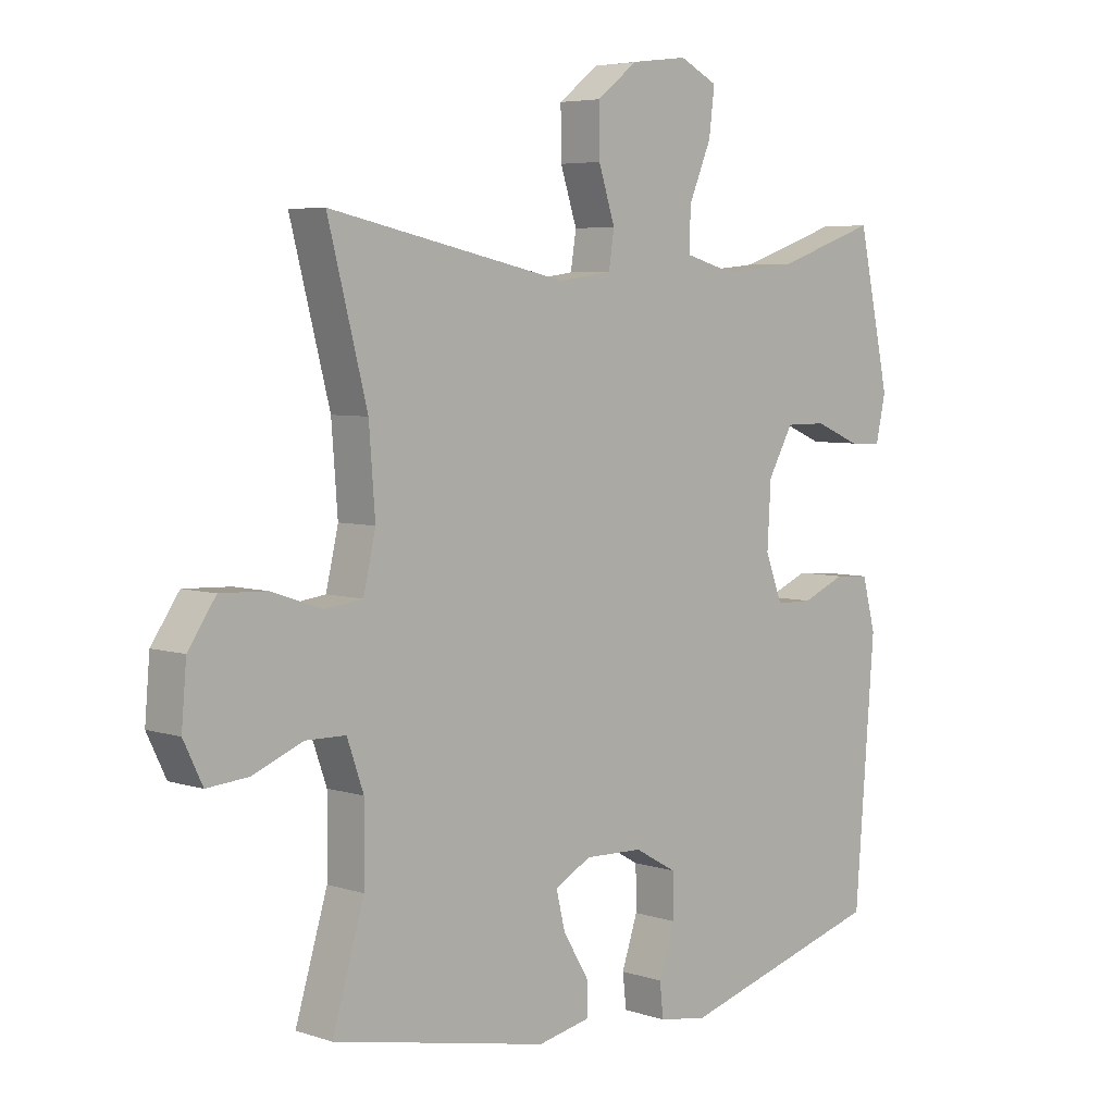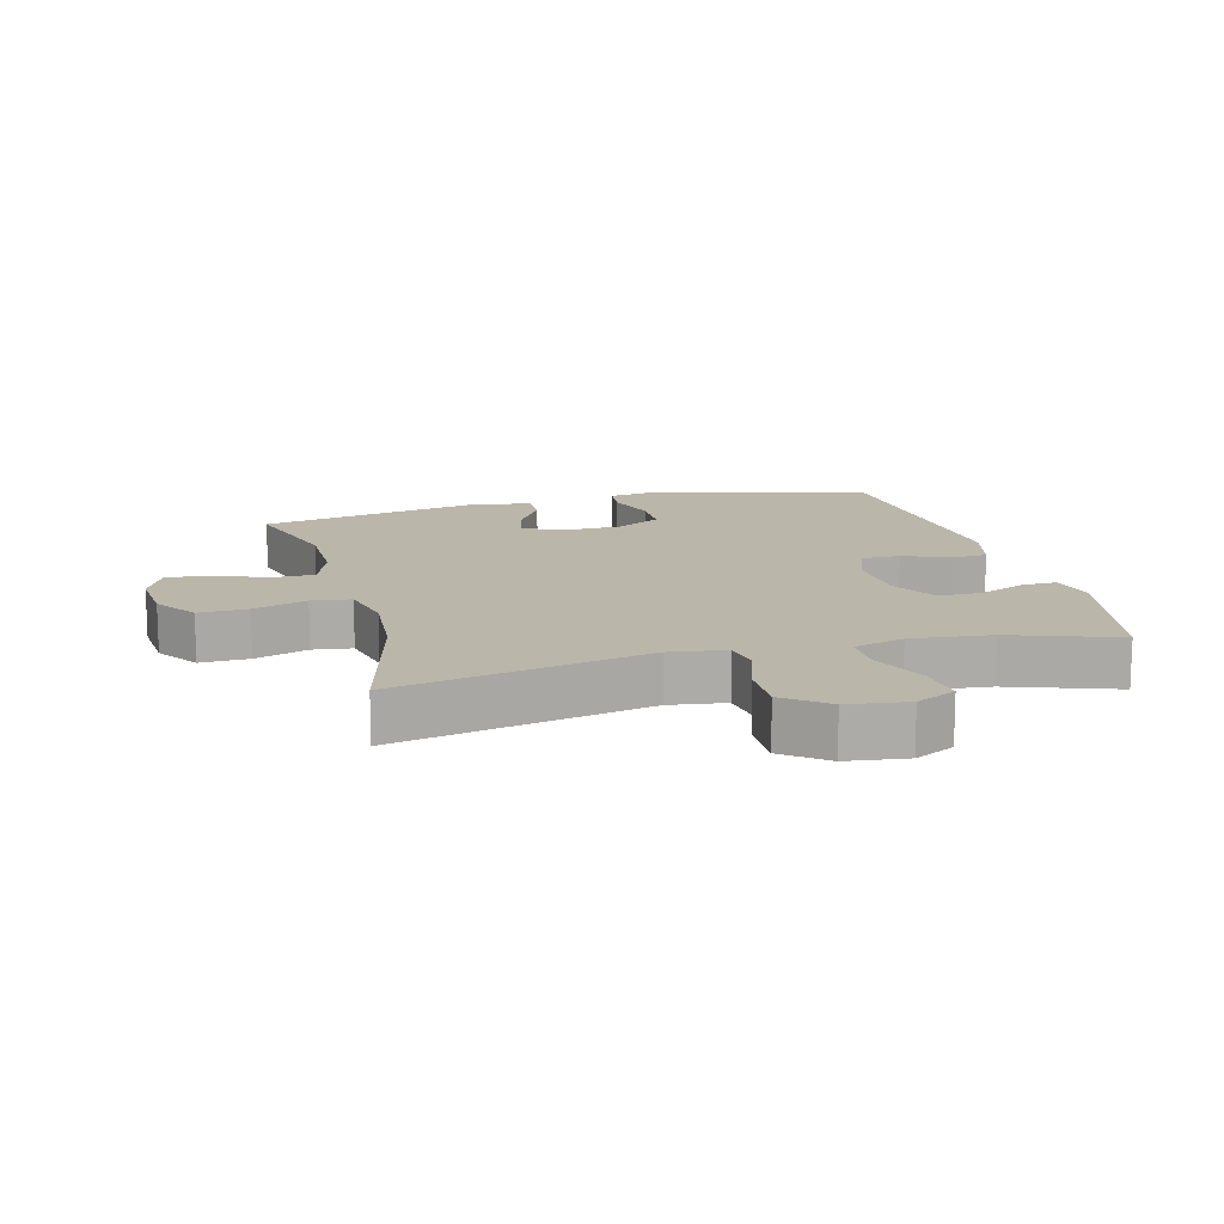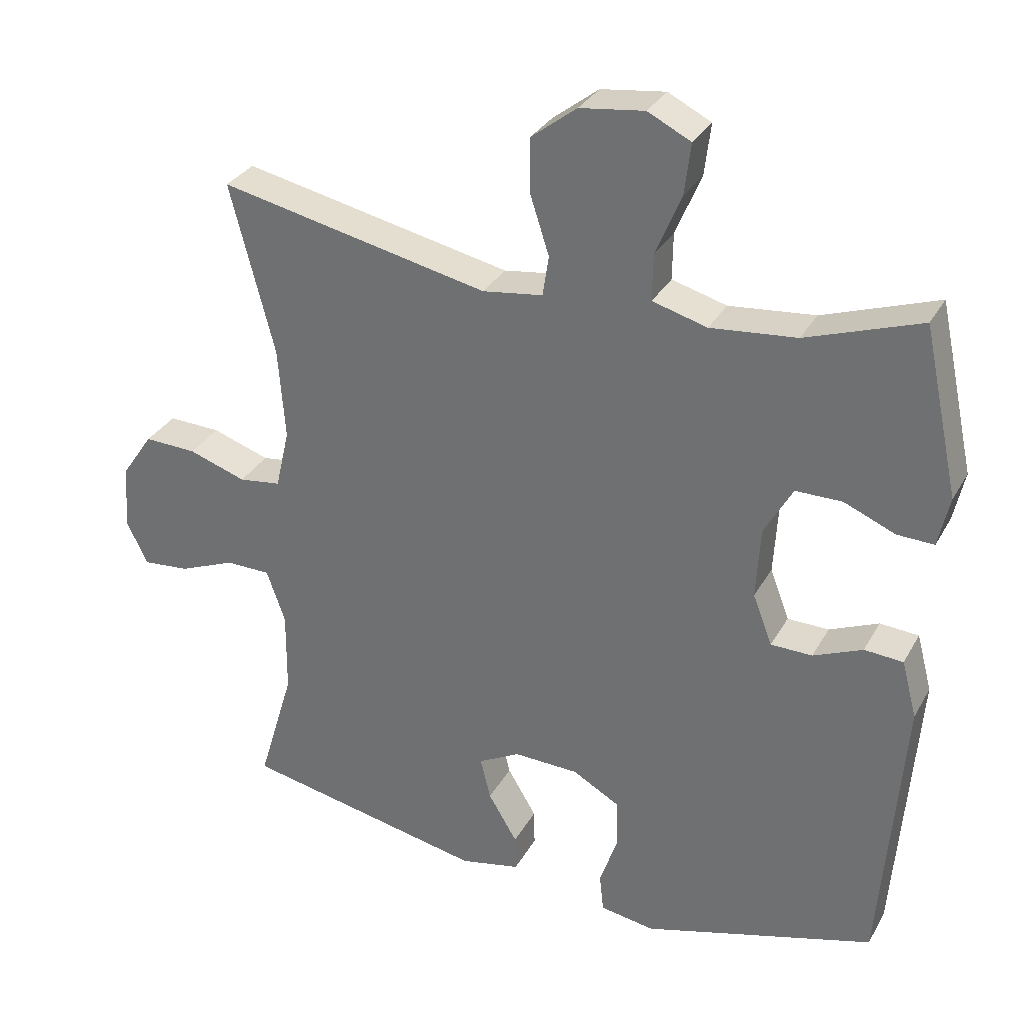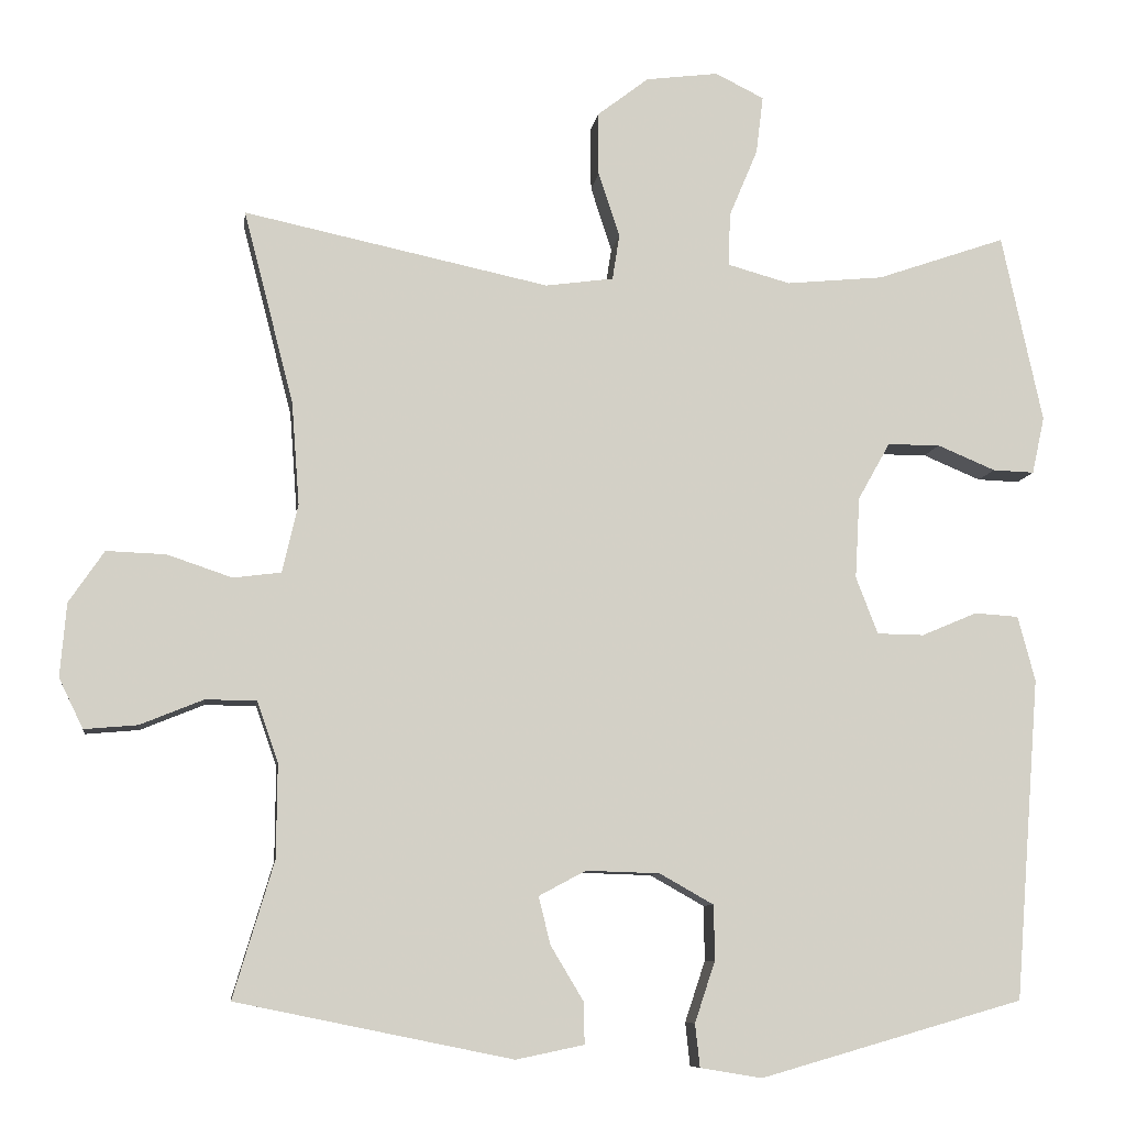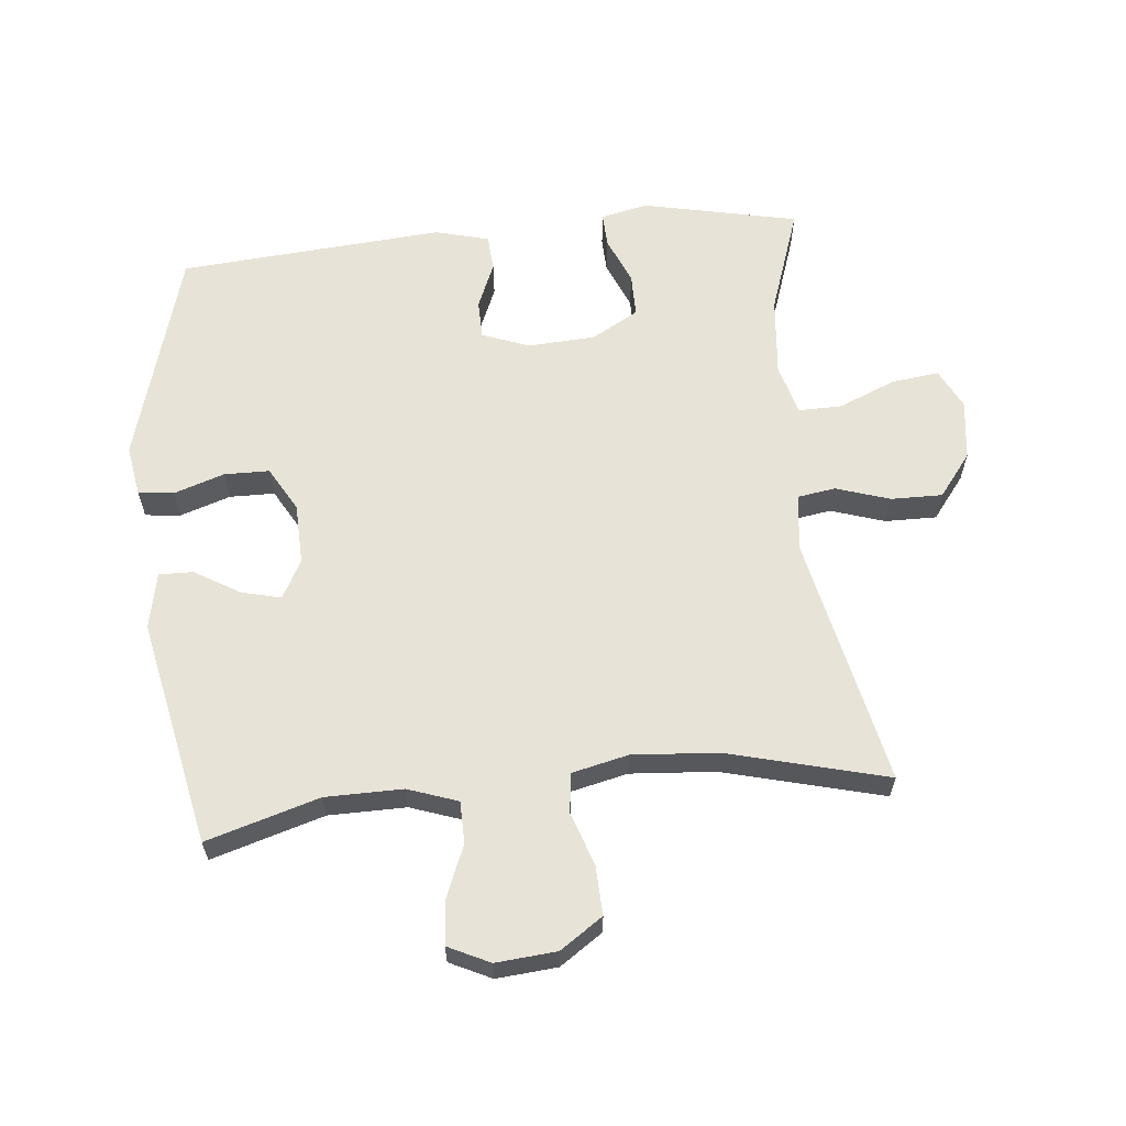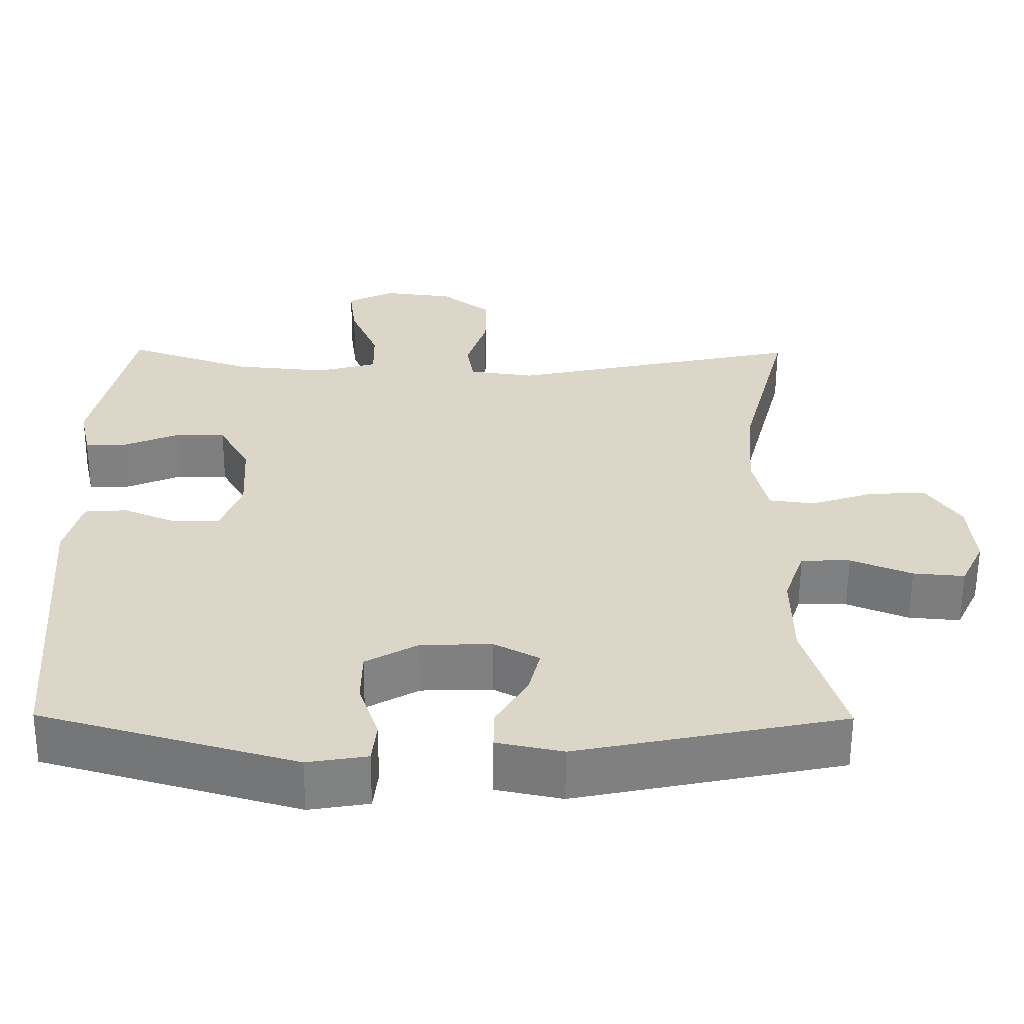
<metadata>
{"format":"obj","ext":"obj","renderer":"f3d","projection":"perspective","resolution":1024,"background":"white","views":[{"elev":5.3,"azim":-44.7,"up":"+Z"},{"elev":13.9,"azim":-14.7,"up":"+Y"},{"elev":31.3,"azim":24.8,"up":"+Z"},{"elev":-8.6,"azim":-7.6,"up":"+Z"},{"elev":61.8,"azim":-95.7,"up":"+Y"},{"elev":-59.9,"azim":179.7,"up":"+Z"}]}
</metadata>
<code>
v 0.5 0.07 0.5
v 0.552 0.07 0.259
v 0.536 0.07 0.186
v 0.483 0.07 0.188
v 0.409 0.07 0.219
v 0.342 0.07 0.219
v 0.301 0.07 0.146
v 0.295 0.07 0.042
v 0.323 0.07 -0.031
v 0.383 0.07 -0.032
v 0.454 0.07 -0.002
v 0.51 0.07 -0.006
v 0.532 0.07 -0.089
v 0.5 0.07 -0.5
v 0.164 0.07 -0.596
v 0.085 0.07 -0.583
v 0.079 0.07 -0.528
v 0.105 0.07 -0.45
v 0.104 0.07 -0.38
v 0.035 0.07 -0.341
v -0.059 0.07 -0.338
v -0.119 0.07 -0.37
v -0.104 0.07 -0.431
v -0.062 0.07 -0.501
v -0.061 0.07 -0.554
v -0.148 0.07 -0.572
v -0.5 0.07 -0.5
v -0.448 0.07 -0.326
v -0.447 0.07 -0.206
v -0.474 0.07 -0.129
v -0.539 0.07 -0.128
v -0.62 0.07 -0.161
v -0.688 0.07 -0.167
v -0.719 0.07 -0.103
v -0.711 0.07 -0.009
v -0.666 0.07 0.057
v -0.59 0.07 0.054
v -0.507 0.07 0.026
v -0.446 0.07 0.034
v -0.426 0.07 0.121
v -0.436 0.07 0.253
v -0.5 0.07 0.5
v -0.11 0.07 0.417
v -0.023 0.07 0.429
v -0.014 0.07 0.487
v -0.041 0.07 0.57
v -0.042 0.07 0.65
v 0.024 0.07 0.701
v 0.117 0.07 0.713
v 0.179 0.07 0.682
v 0.17 0.07 0.608
v 0.133 0.07 0.52
v 0.132 0.07 0.453
v 0.211 0.07 0.431
v 0.335 0.07 0.443
v 0.5 0 0.5
v 0.552 0 0.259
v 0.536 0 0.186
v 0.483 0 0.188
v 0.409 0 0.219
v 0.342 0 0.219
v 0.301 0 0.146
v 0.295 0 0.042
v 0.323 0 -0.031
v 0.383 0 -0.032
v 0.454 0 -0.002
v 0.51 0 -0.006
v 0.532 0 -0.089
v 0.5 0 -0.5
v 0.164 0 -0.596
v 0.085 0 -0.583
v 0.079 0 -0.528
v 0.105 0 -0.45
v 0.104 0 -0.38
v 0.035 0 -0.341
v -0.059 0 -0.338
v -0.119 0 -0.37
v -0.104 0 -0.431
v -0.062 0 -0.501
v -0.061 0 -0.554
v -0.148 0 -0.572
v -0.5 0 -0.5
v -0.448 0 -0.326
v -0.447 0 -0.206
v -0.474 0 -0.129
v -0.539 0 -0.128
v -0.62 0 -0.161
v -0.688 0 -0.167
v -0.719 0 -0.103
v -0.711 0 -0.009
v -0.666 0 0.057
v -0.59 0 0.054
v -0.507 0 0.026
v -0.446 0 0.034
v -0.426 0 0.121
v -0.436 0 0.253
v -0.5 0 0.5
v -0.11 0 0.417
v -0.023 0 0.429
v -0.014 0 0.487
v -0.041 0 0.57
v -0.042 0 0.65
v 0.024 0 0.701
v 0.117 0 0.713
v 0.179 0 0.682
v 0.17 0 0.608
v 0.133 0 0.52
v 0.132 0 0.453
v 0.211 0 0.431
v 0.335 0 0.443
f 50 51 52
f 49 50 52
f 48 49 52
f 47 48 52
f 46 47 52
f 45 46 52
f 44 45 52 53
f 41 42 43
f 40 41 43 44
f 44 53 54
f 40 44 54
f 39 40 54
f 36 37 38
f 35 36 38
f 34 35 38
f 33 34 38
f 32 33 38
f 31 32 38
f 30 31 38 39
f 26 27 28
f 25 26 28
f 24 25 28
f 23 24 28
f 22 23 28 29
f 39 54 55
f 30 39 55
f 29 30 55
f 22 29 55
f 21 22 55
f 16 17 18
f 15 16 18
f 14 15 18
f 13 14 18
f 12 13 18
f 11 12 18
f 10 11 18
f 9 10 18 19
f 3 4 5
f 2 3 5
f 1 2 5
f 55 1 5
f 55 5 6
f 20 21 55
f 8 9 19 20
f 7 8 20
f 7 20 55
f 6 7 55
f 107 106 105
f 107 105 104
f 107 104 103
f 107 103 102
f 107 102 101
f 107 101 100
f 108 107 100 99
f 98 97 96
f 99 98 96 95
f 109 108 99
f 109 99 95
f 109 95 94
f 93 92 91
f 93 91 90
f 93 90 89
f 93 89 88
f 93 88 87
f 93 87 86
f 94 93 86 85
f 83 82 81
f 83 81 80
f 83 80 79
f 83 79 78
f 84 83 78 77
f 110 109 94
f 110 94 85
f 110 85 84
f 110 84 77
f 110 77 76
f 73 72 71
f 73 71 70
f 73 70 69
f 73 69 68
f 73 68 67
f 73 67 66
f 73 66 65
f 74 73 65 64
f 60 59 58
f 60 58 57
f 60 57 56
f 60 56 110
f 61 60 110
f 110 76 75
f 75 74 64 63
f 75 63 62
f 110 75 62
f 110 62 61
f 1 56 57 2
f 2 57 58 3
f 3 58 59 4
f 4 59 60 5
f 5 60 61 6
f 6 61 62 7
f 7 62 63 8
f 8 63 64 9
f 9 64 65 10
f 10 65 66 11
f 11 66 67 12
f 12 67 68 13
f 13 68 69 14
f 14 69 70 15
f 15 70 71 16
f 16 71 72 17
f 17 72 73 18
f 18 73 74 19
f 19 74 75 20
f 20 75 76 21
f 21 76 77 22
f 22 77 78 23
f 23 78 79 24
f 24 79 80 25
f 25 80 81 26
f 26 81 82 27
f 27 82 83 28
f 28 83 84 29
f 29 84 85 30
f 30 85 86 31
f 31 86 87 32
f 32 87 88 33
f 33 88 89 34
f 34 89 90 35
f 35 90 91 36
f 36 91 92 37
f 37 92 93 38
f 38 93 94 39
f 39 94 95 40
f 40 95 96 41
f 41 96 97 42
f 42 97 98 43
f 43 98 99 44
f 44 99 100 45
f 45 100 101 46
f 46 101 102 47
f 47 102 103 48
f 48 103 104 49
f 49 104 105 50
f 50 105 106 51
f 51 106 107 52
f 52 107 108 53
f 53 108 109 54
f 54 109 110 55
f 55 110 56 1

</code>
